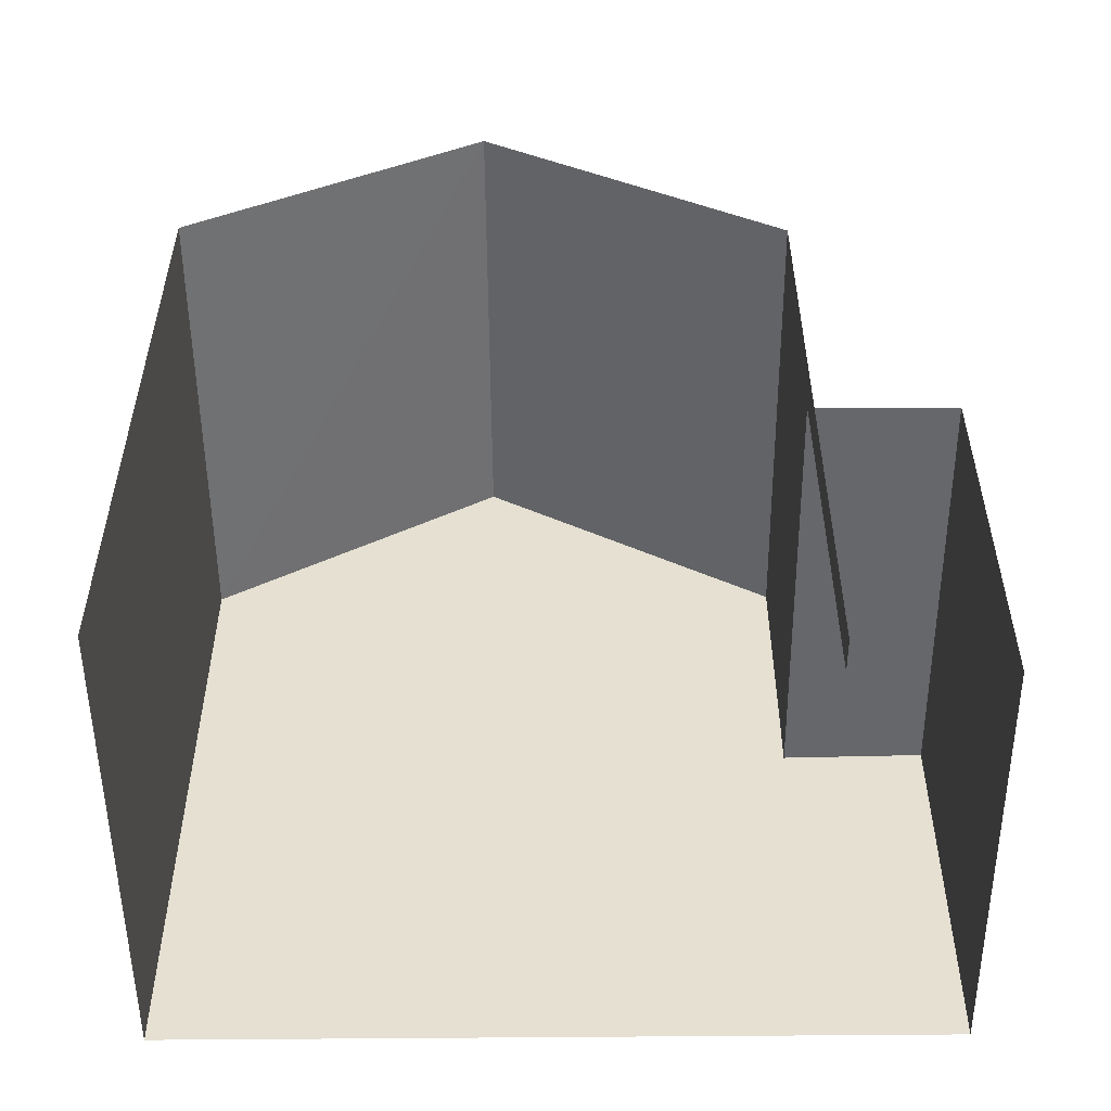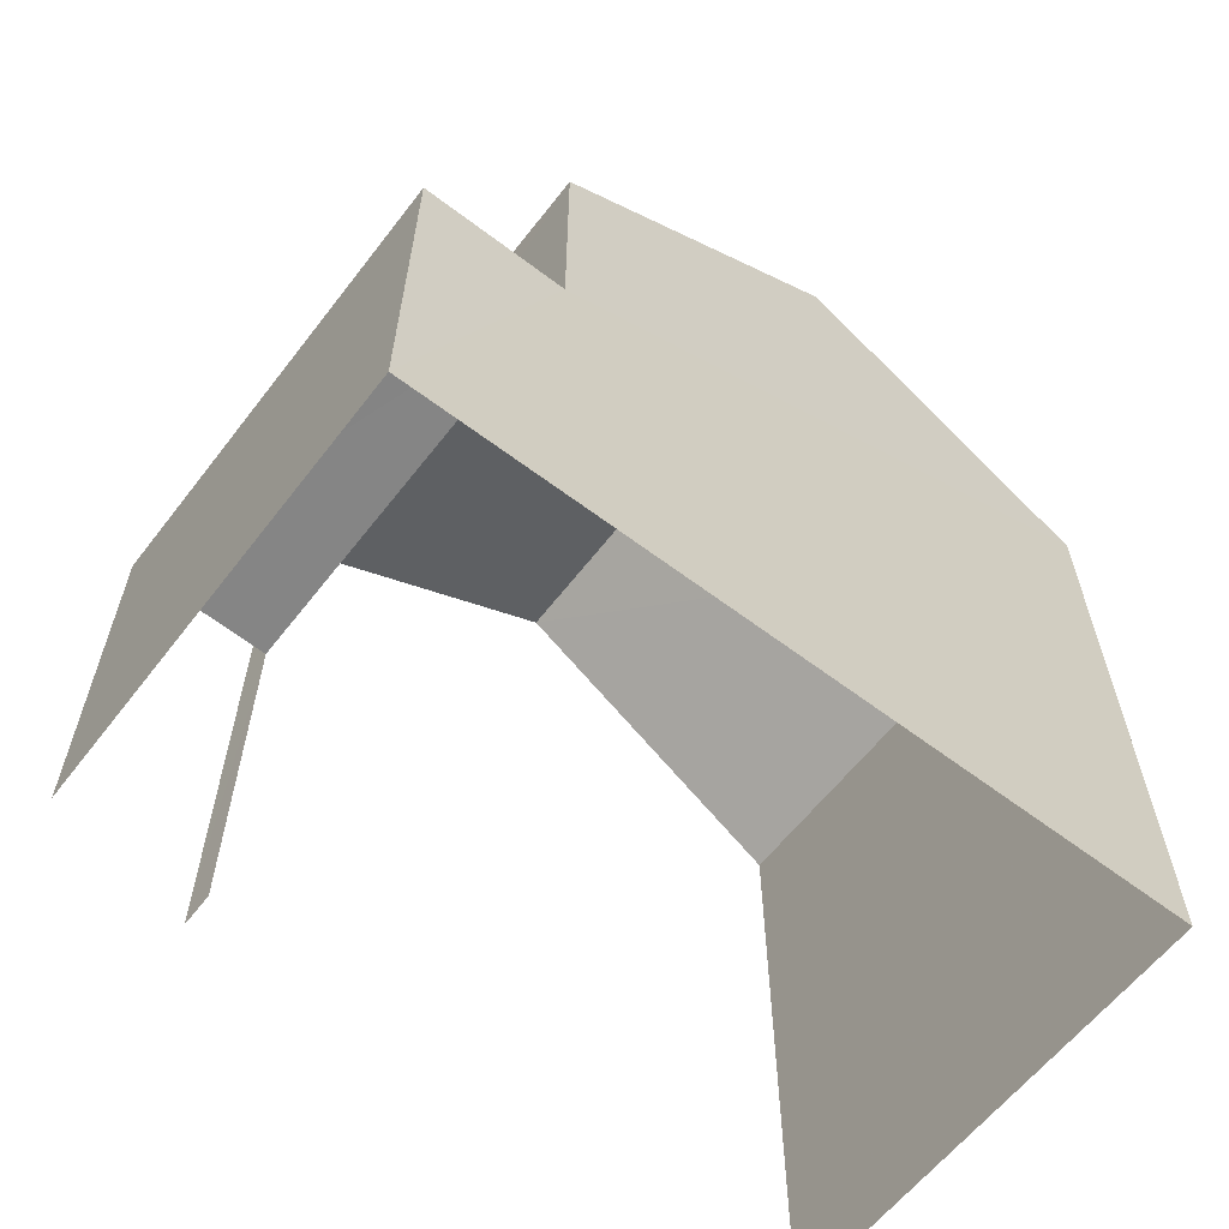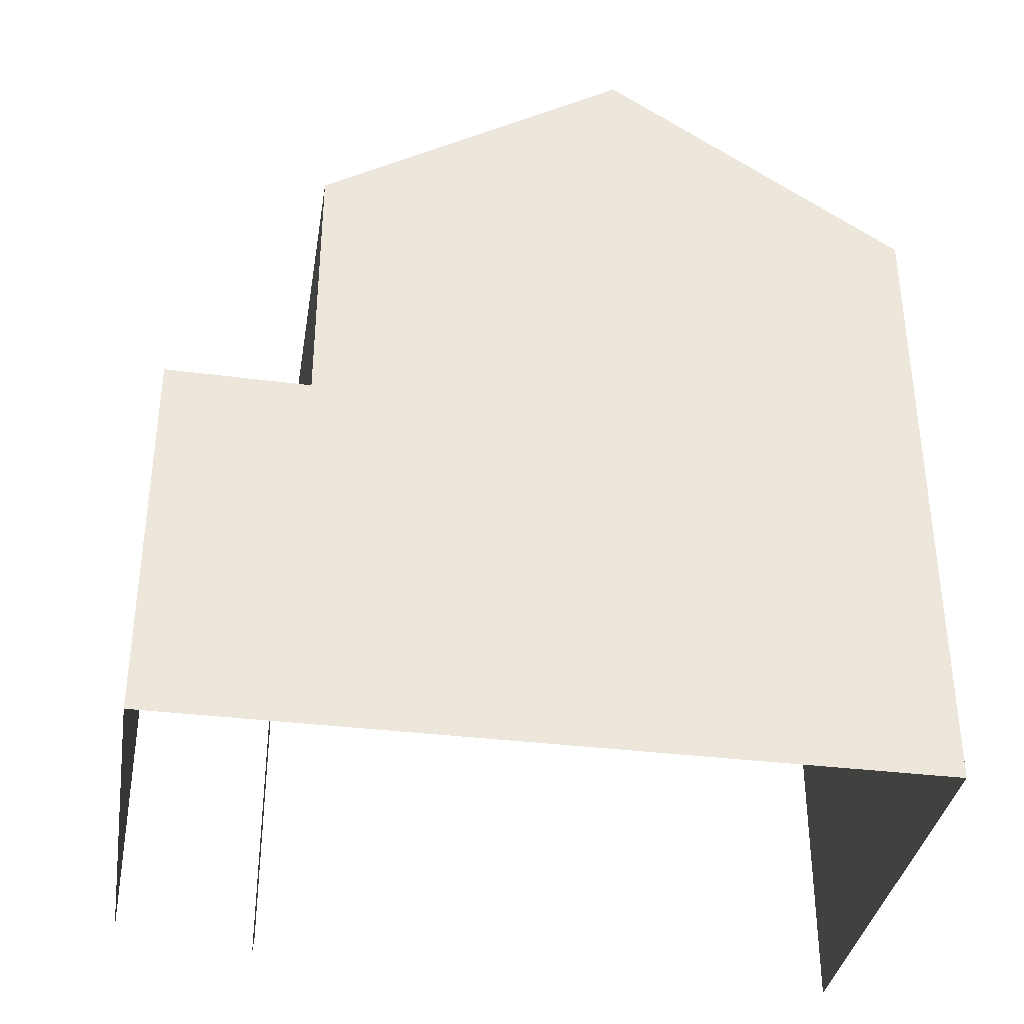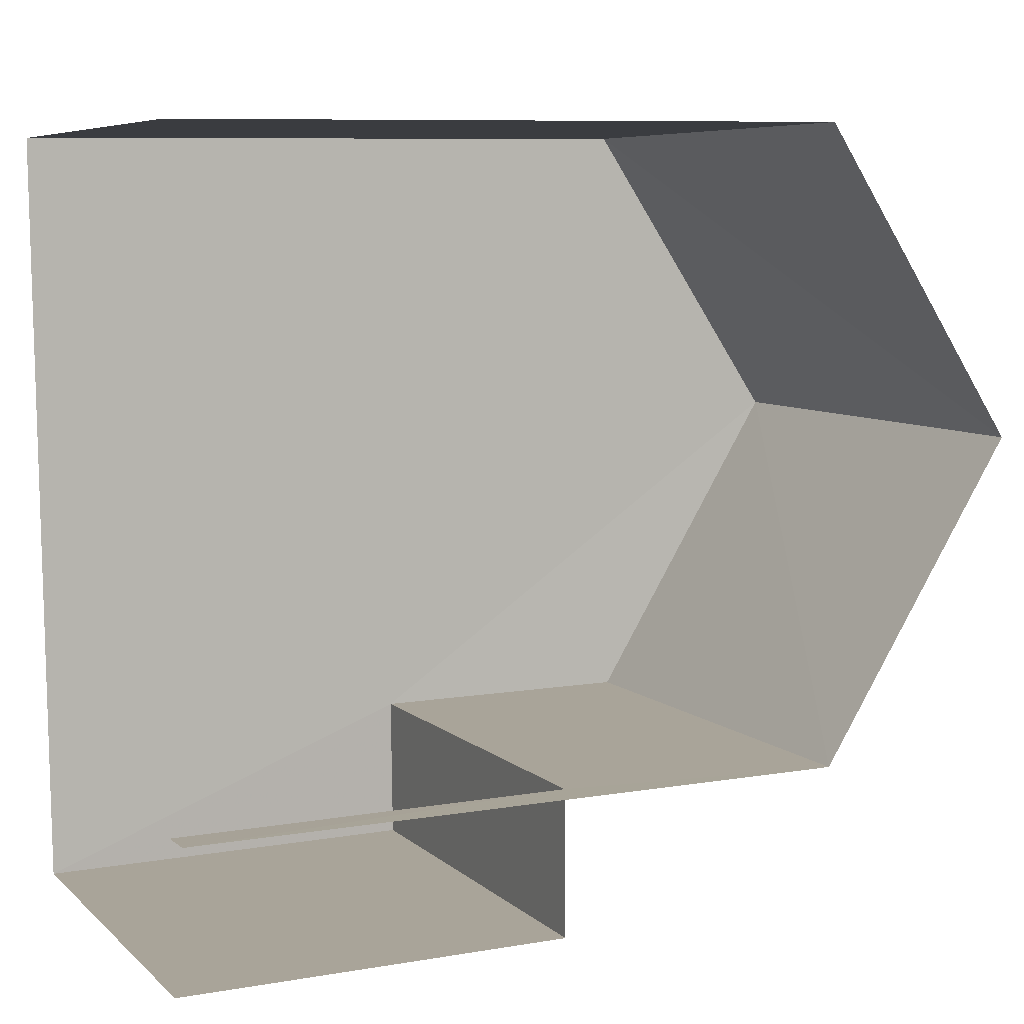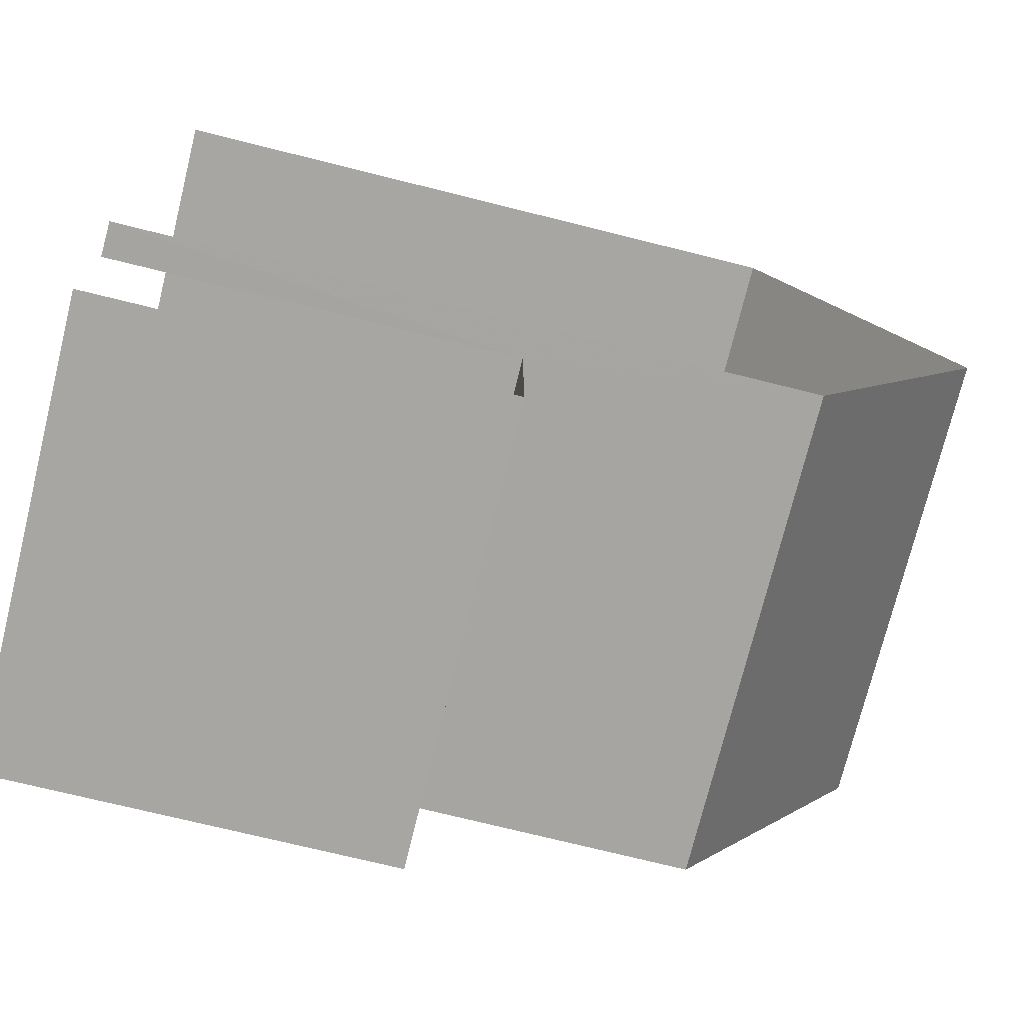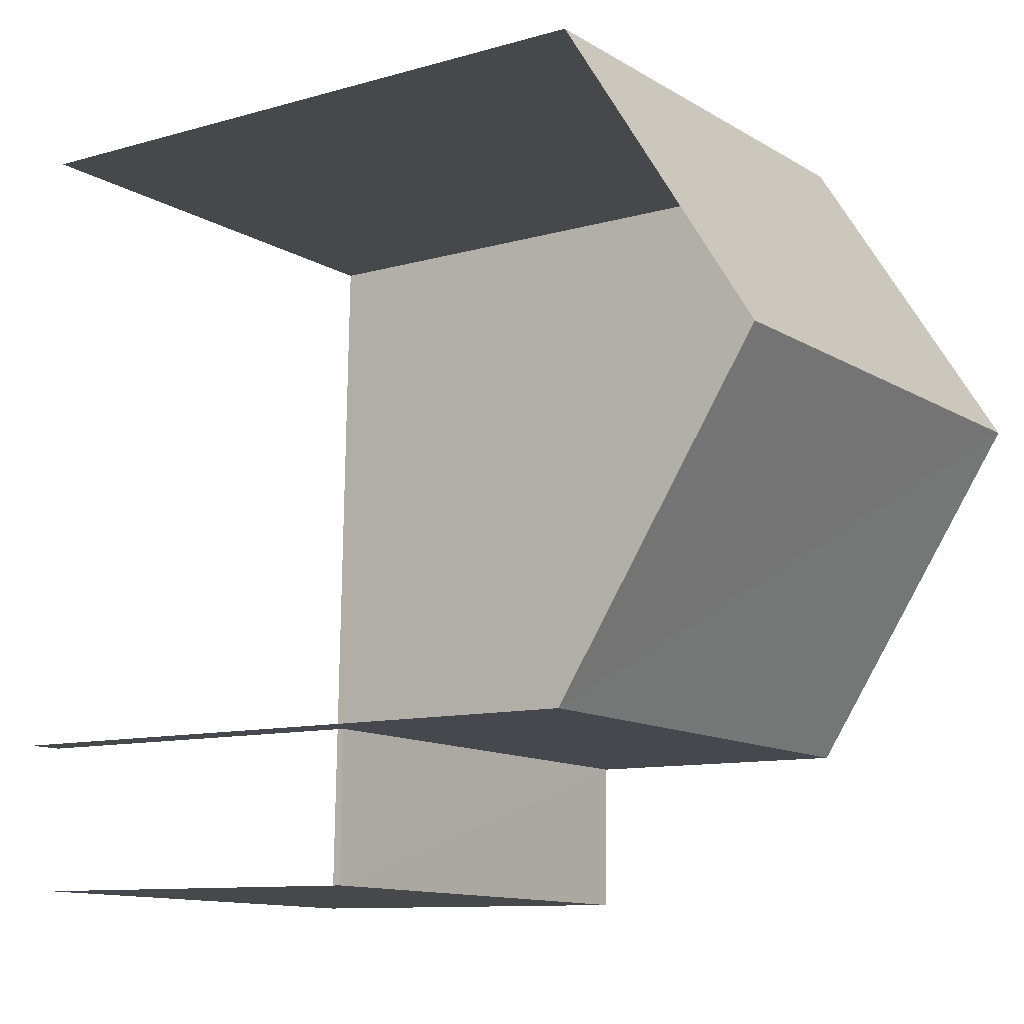
<metadata>
{"format":"obj","ext":"obj","renderer":"f3d","projection":"perspective","resolution":1024,"background":"white","views":[{"elev":-52.3,"azim":-91.1,"up":"+Z"},{"elev":-61.6,"azim":50.9,"up":"+Z"},{"elev":-36.0,"azim":79.3,"up":"+Z"},{"elev":8.6,"azim":-114.7,"up":"+Y"},{"elev":-72.5,"azim":-103.9,"up":"+Y"},{"elev":-10.4,"azim":-54.0,"up":"+Y"}]}
</metadata>
<code>
v -3.721e+05 -1.038e+05 32.46
v -3.721e+05 -1.038e+05 32.46
v -3.721e+05 -1.038e+05 32.46
v -3.721e+05 -1.038e+05 32.46
v -3.721e+05 -1.038e+05 32.46
v -3.721e+05 -1.038e+05 32.46
v -3.721e+05 -1.038e+05 38.84
v -3.721e+05 -1.038e+05 38.84
v -3.721e+05 -1.038e+05 40.76
v -3.721e+05 -1.038e+05 40.76
v -3.721e+05 -1.038e+05 36.21
v -3.721e+05 -1.038e+05 36.21
v -3.721e+05 -1.038e+05 36.21
v -3.721e+05 -1.038e+05 36.21
v -3.721e+05 -1.038e+05 38.84
v -3.721e+05 -1.038e+05 38.84
f 1 2 3
f 2 4 3
f 3 5 6
f 3 4 5
f 16 2 7
f 16 7 10
f 2 1 7
f 3 6 12
f 14 3 12
f 7 8 9
f 10 7 9
f 11 12 13
f 11 14 12
f 15 16 10
f 9 15 10
f 13 5 11
f 9 8 11
f 9 11 15
f 11 5 4
f 15 11 4
f 1 14 7
f 7 14 8
f 1 3 14
f 8 14 11
f 15 4 2
f 16 15 2
f 13 6 5
f 13 12 6

</code>
